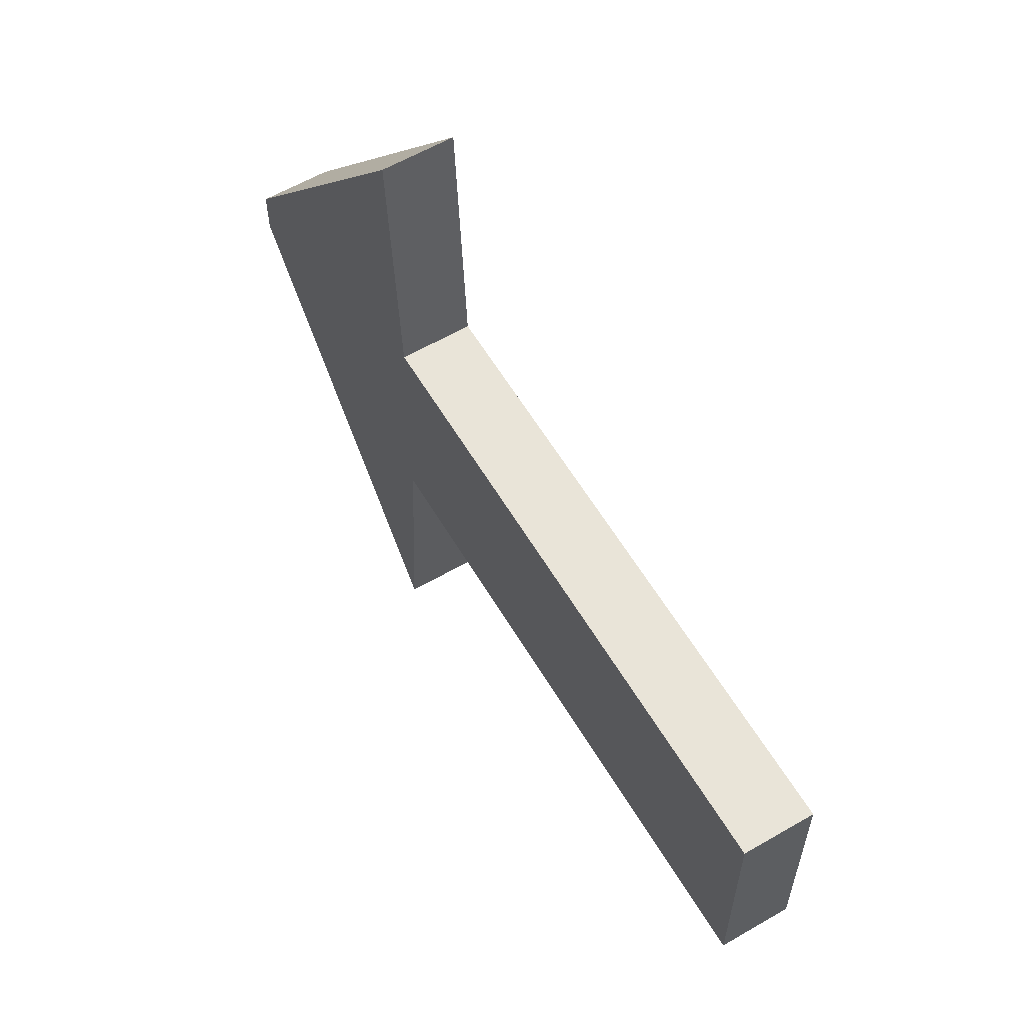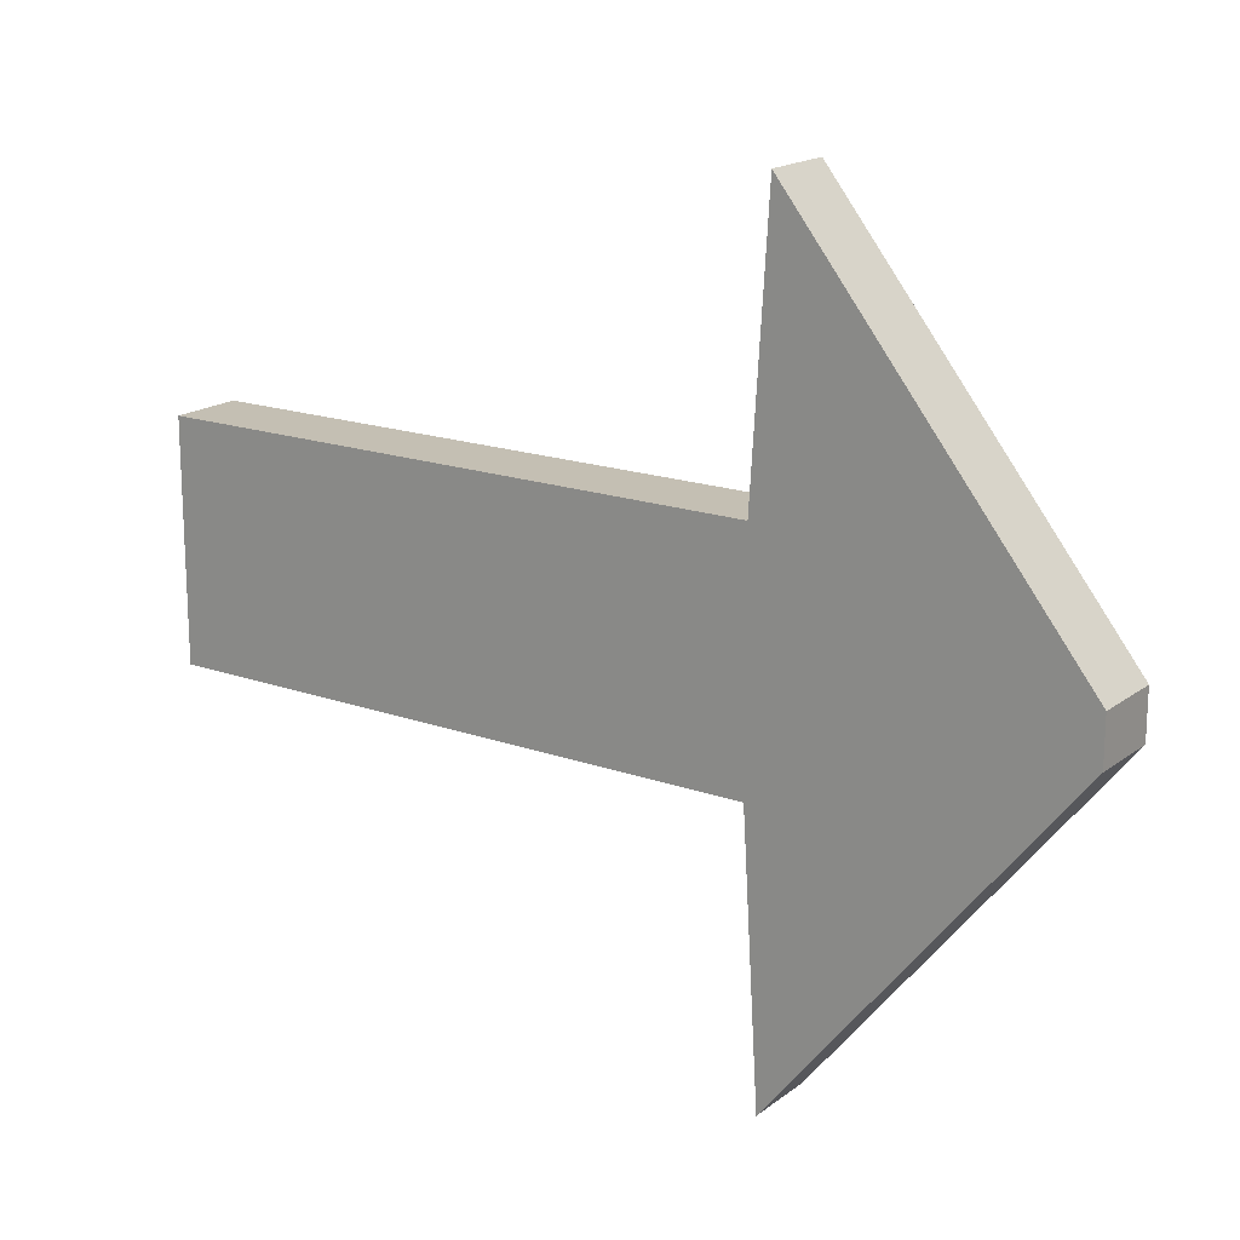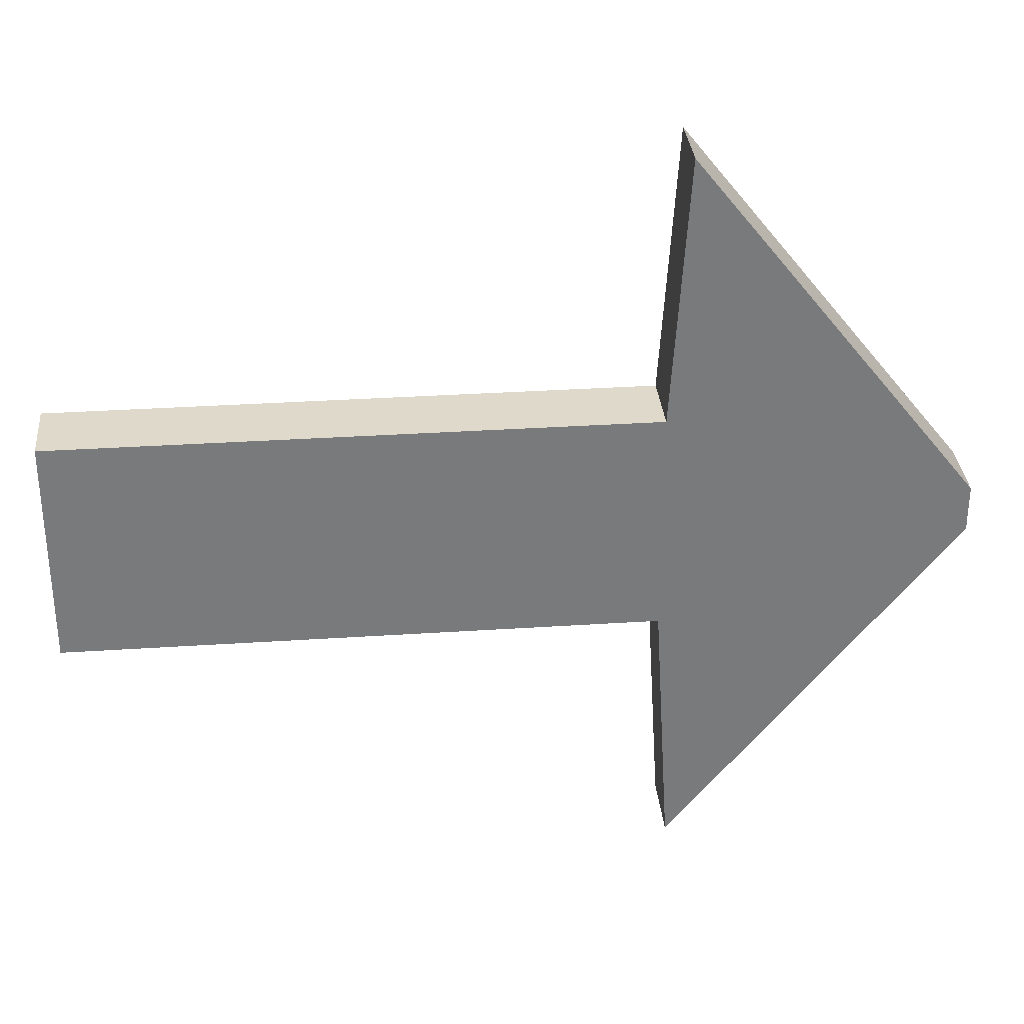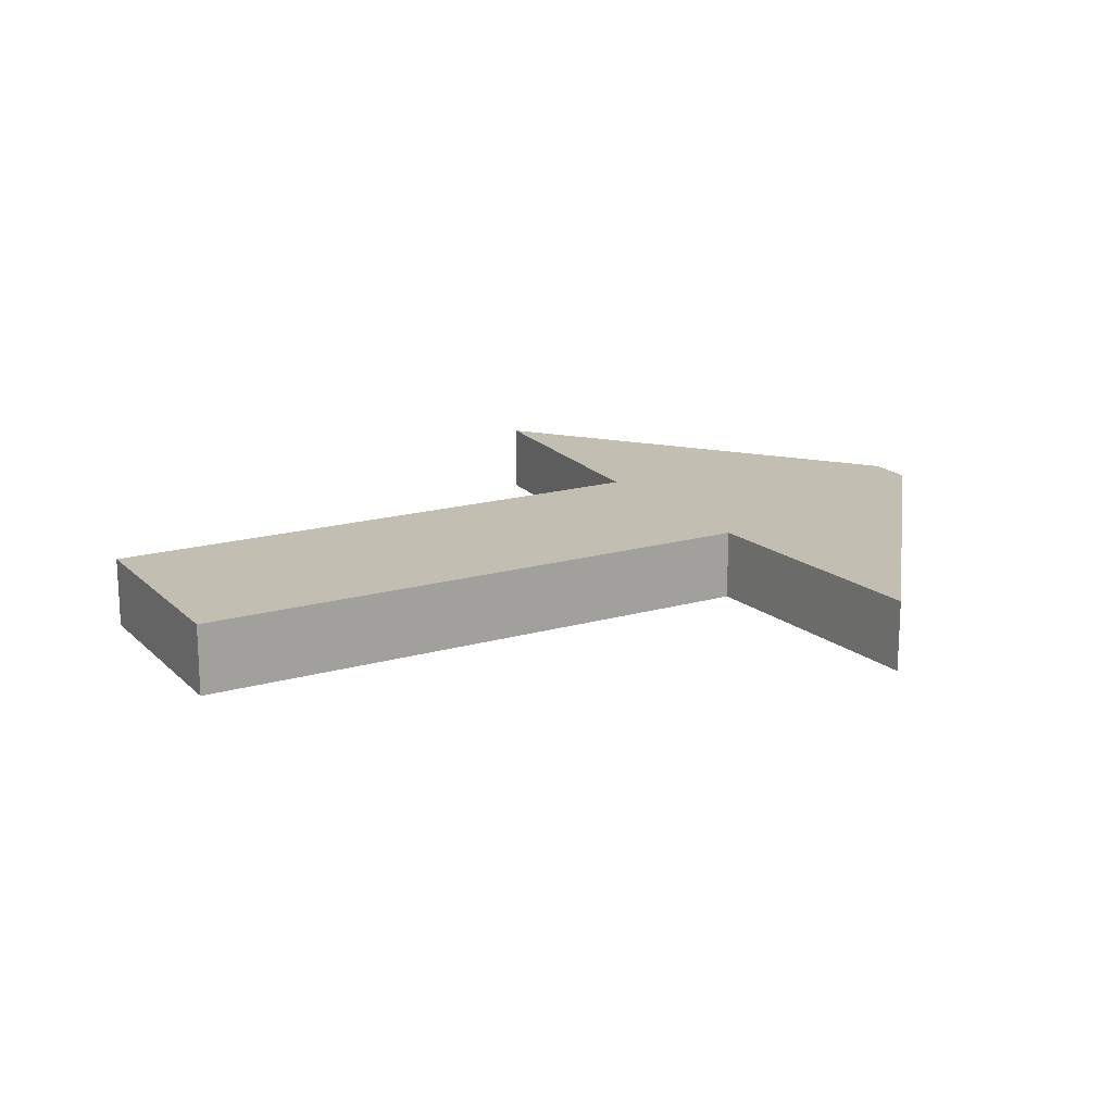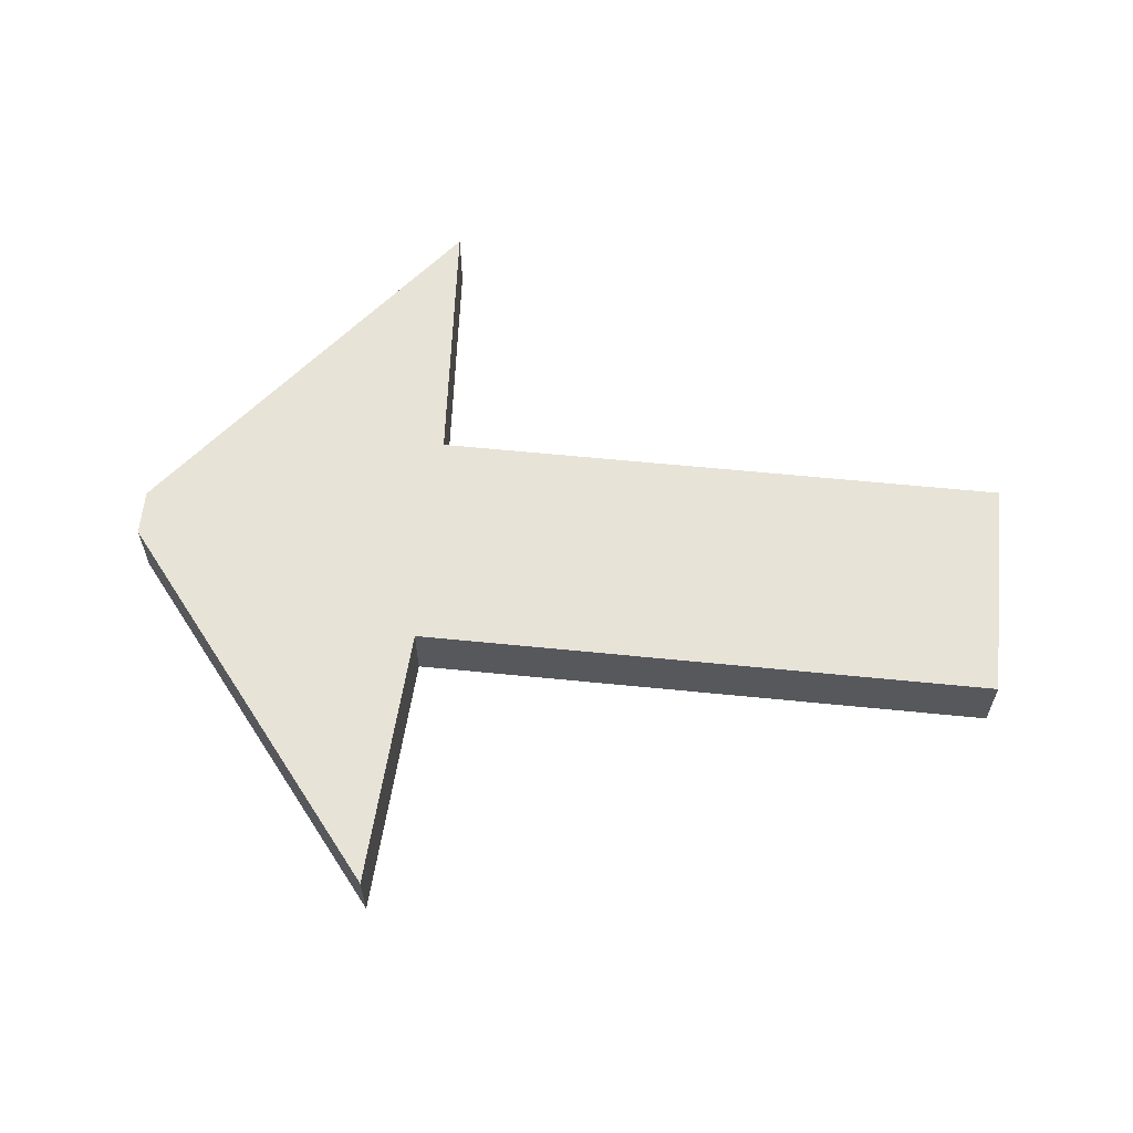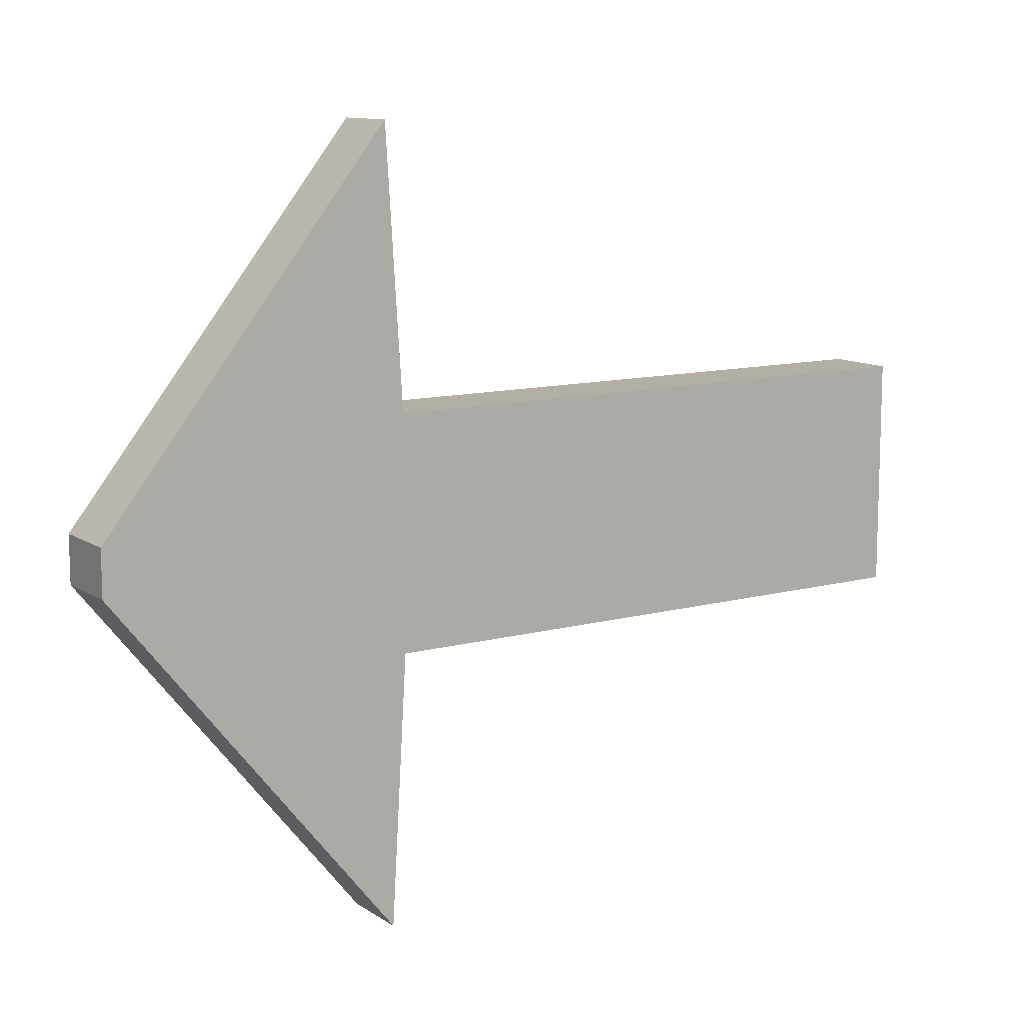
<metadata>
{"format":"obj","ext":"obj","renderer":"f3d","projection":"perspective","resolution":1024,"background":"white","views":[{"elev":59.9,"azim":-120.7,"up":"+Z"},{"elev":17.7,"azim":35.1,"up":"+Z"},{"elev":32.3,"azim":-5.3,"up":"+Z"},{"elev":17.5,"azim":-29.6,"up":"+Y"},{"elev":61.5,"azim":-174.2,"up":"+Y"},{"elev":11.3,"azim":146.8,"up":"+Z"}]}
</metadata>
<code>
o Cube
v -1 0.1197 -0.3885
v -1 -0.1197 -0.3885
v 1 0.1197 -0.3885
v 1 -0.1197 -0.3885
v -1 0.1197 0.3885
v -1 -0.1197 0.3885
v 1 0.1197 0.3885
v 1 -0.1197 0.3885
v 1.055 -0.1197 1.298
v 1.055 0.1197 1.298
v 1.055 0.1197 -1.298
v 1.055 -0.1197 -1.298
v 2.029 -0.1197 0.07894
v 2.029 0.1197 0.07894
v 2.029 0.1197 -0.07894
v 2.029 -0.1197 -0.07894
f 1 5 7 3
f 8 4 12 9
f 8 7 5 6
f 6 2 4 8
f 2 1 3 4
f 6 5 1 2
f 9 12 16 13
f 3 7 10 11
f 4 3 11 12
f 7 8 9 10
f 16 15 14 13
f 12 11 15 16
f 11 10 14 15
f 10 9 13 14

</code>
